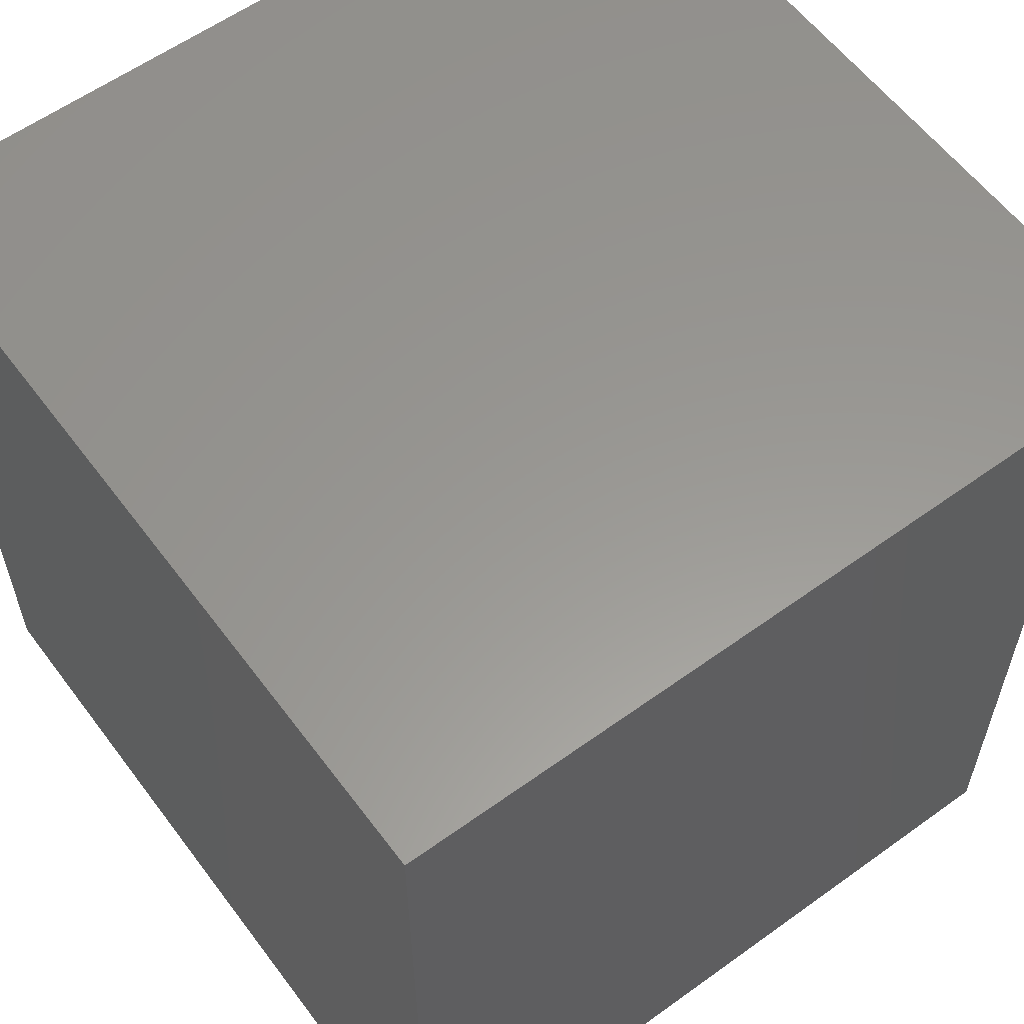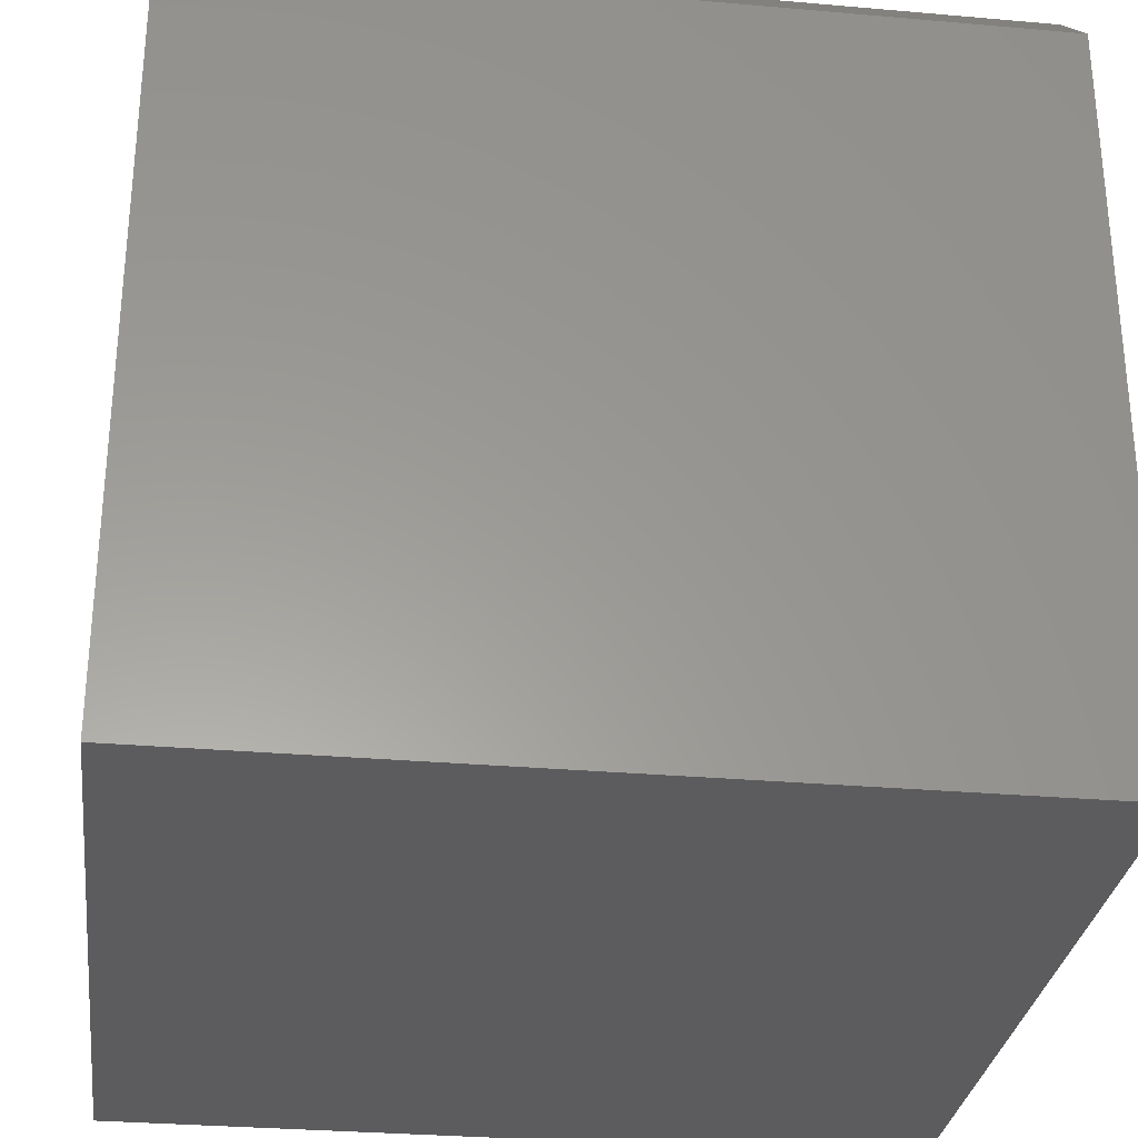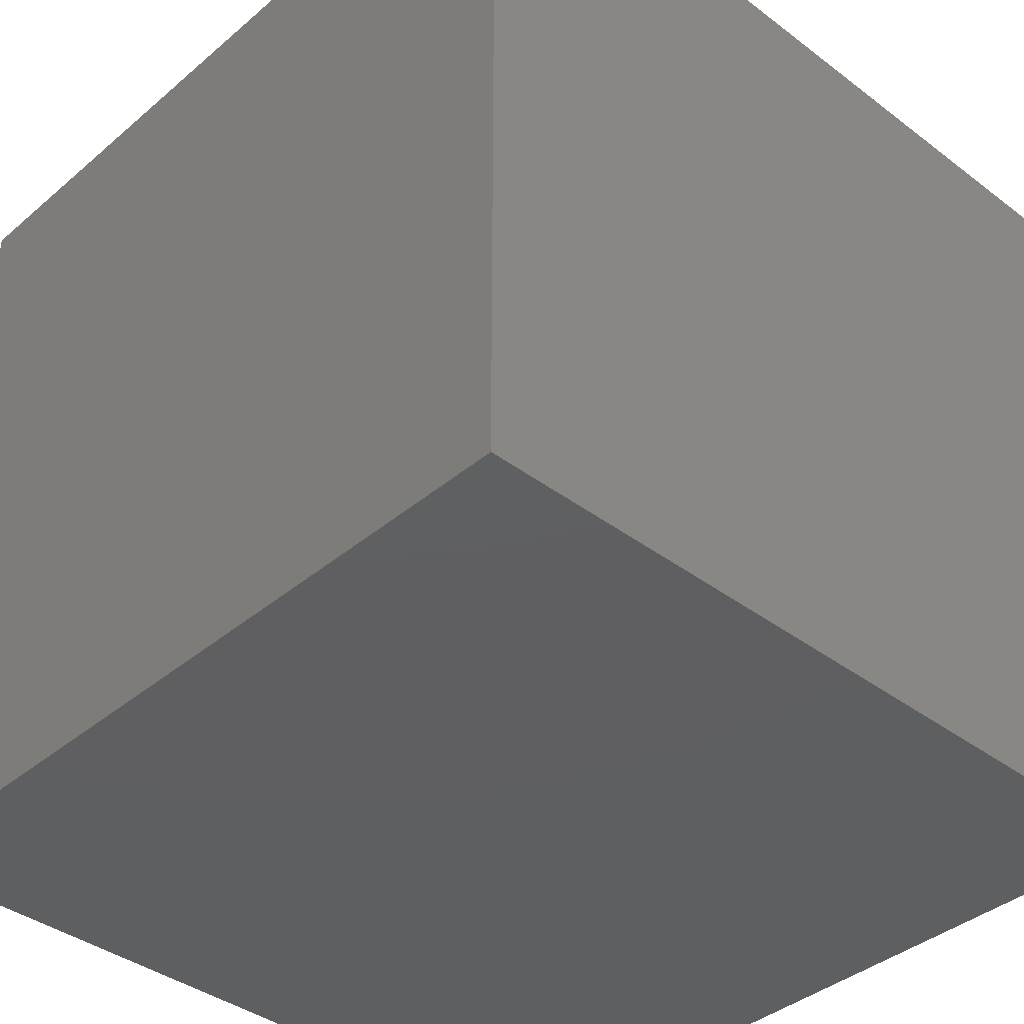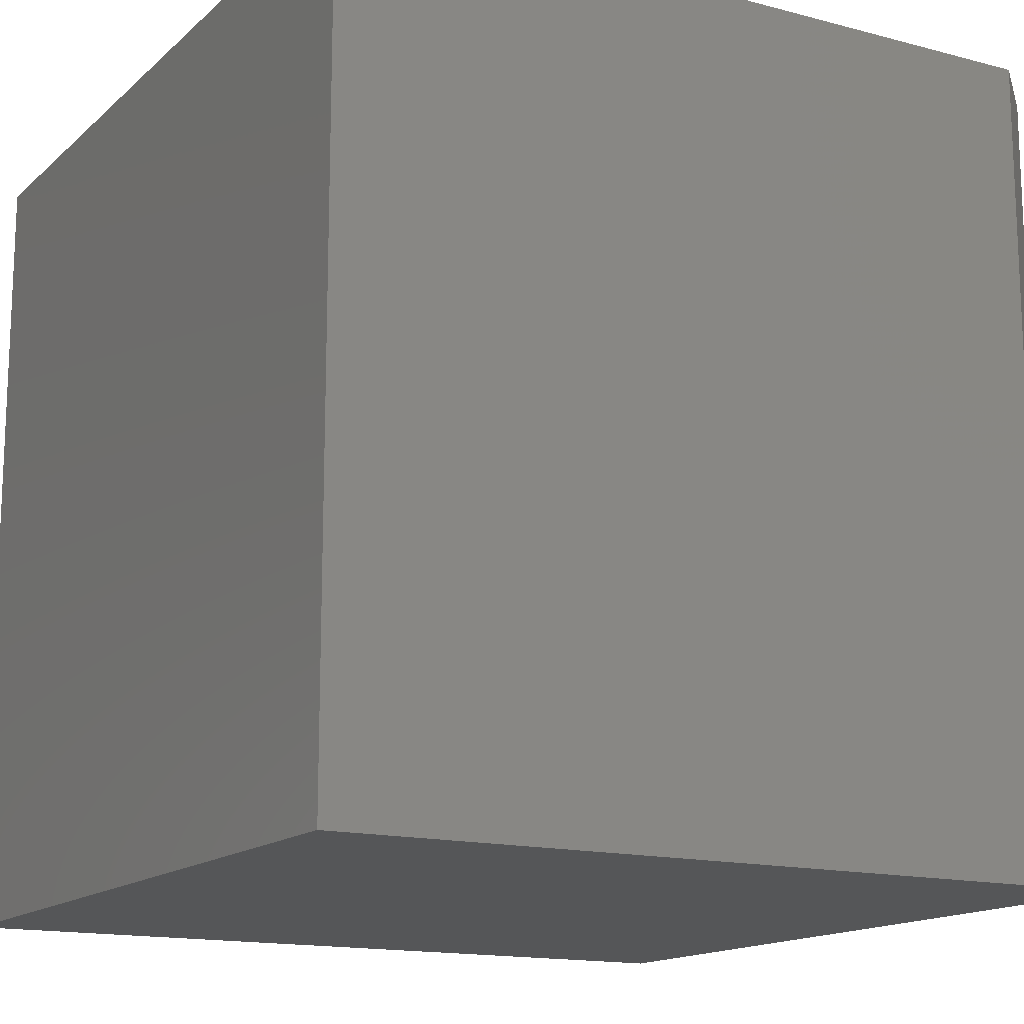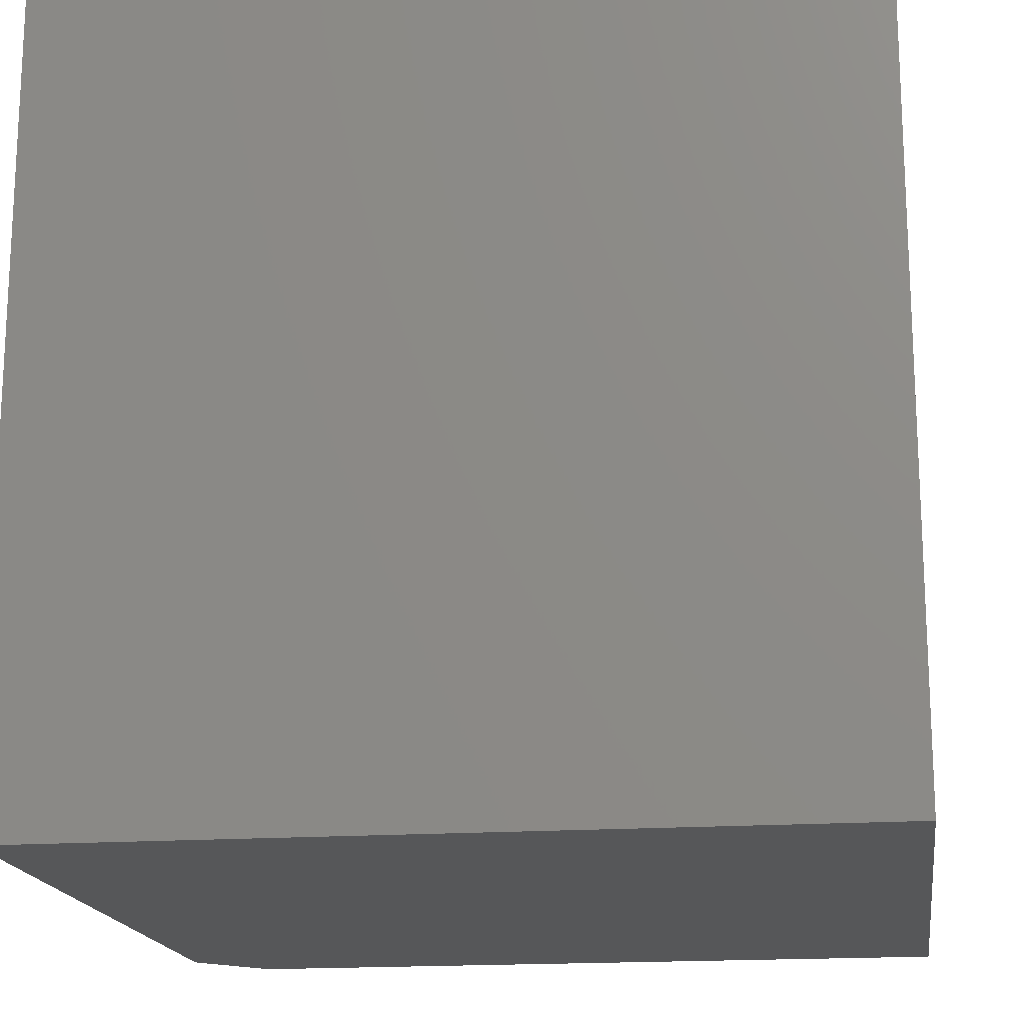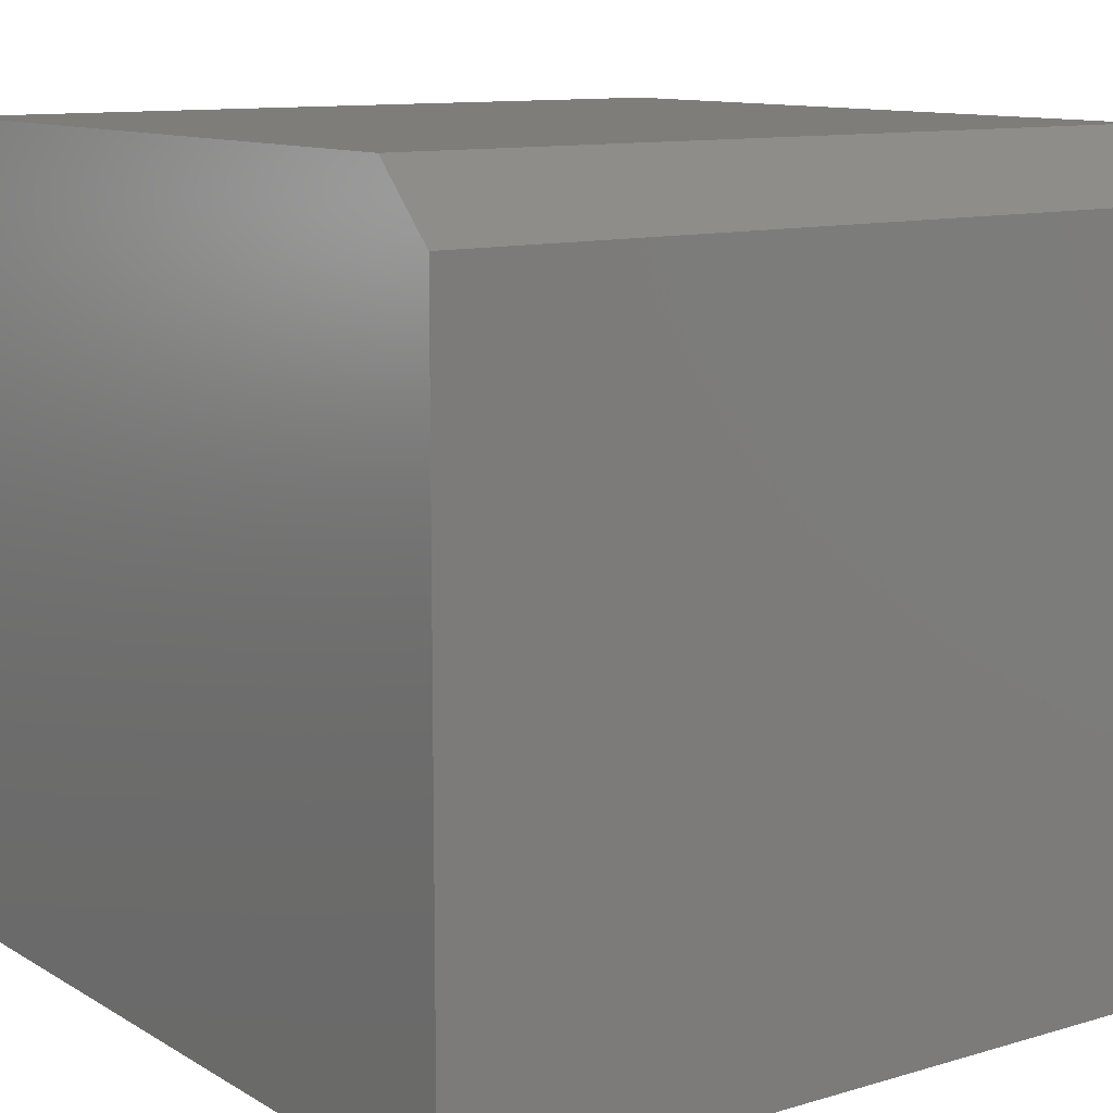
<metadata>
{"format":"stl","ext":"stl","renderer":"f3d","projection":"perspective","resolution":1024,"background":"white","views":[{"elev":58.9,"azim":53.4,"up":"+Z"},{"elev":-30.0,"azim":82.7,"up":"+Y"},{"elev":-39.0,"azim":-43.4,"up":"+Z"},{"elev":-15.0,"azim":60.4,"up":"+Z"},{"elev":-17.3,"azim":-81.9,"up":"+Z"},{"elev":11.2,"azim":54.3,"up":"+Y"}]}
</metadata>
<code>
# stl→obj: 10 verts, 16 faces
v 0.3125 0.375 -0.75
v 0.375 0.3125 -0.75
v -0.375 0.375 -0.75
v 0.375 -0.375 -0.75
v -0.375 -0.375 -0.75
v -0.375 -0.375 0
v 0.375 -0.375 0
v -0.375 0.375 0
v 0.375 0.3125 0
v 0.3125 0.375 0
f 1 2 3
f 3 2 4
f 3 4 5
f 6 7 8
f 8 7 9
f 8 9 10
f 10 1 8
f 8 1 3
f 7 4 9
f 9 4 2
f 9 2 10
f 10 2 1
f 8 3 6
f 6 3 5
f 6 5 7
f 7 5 4

</code>
